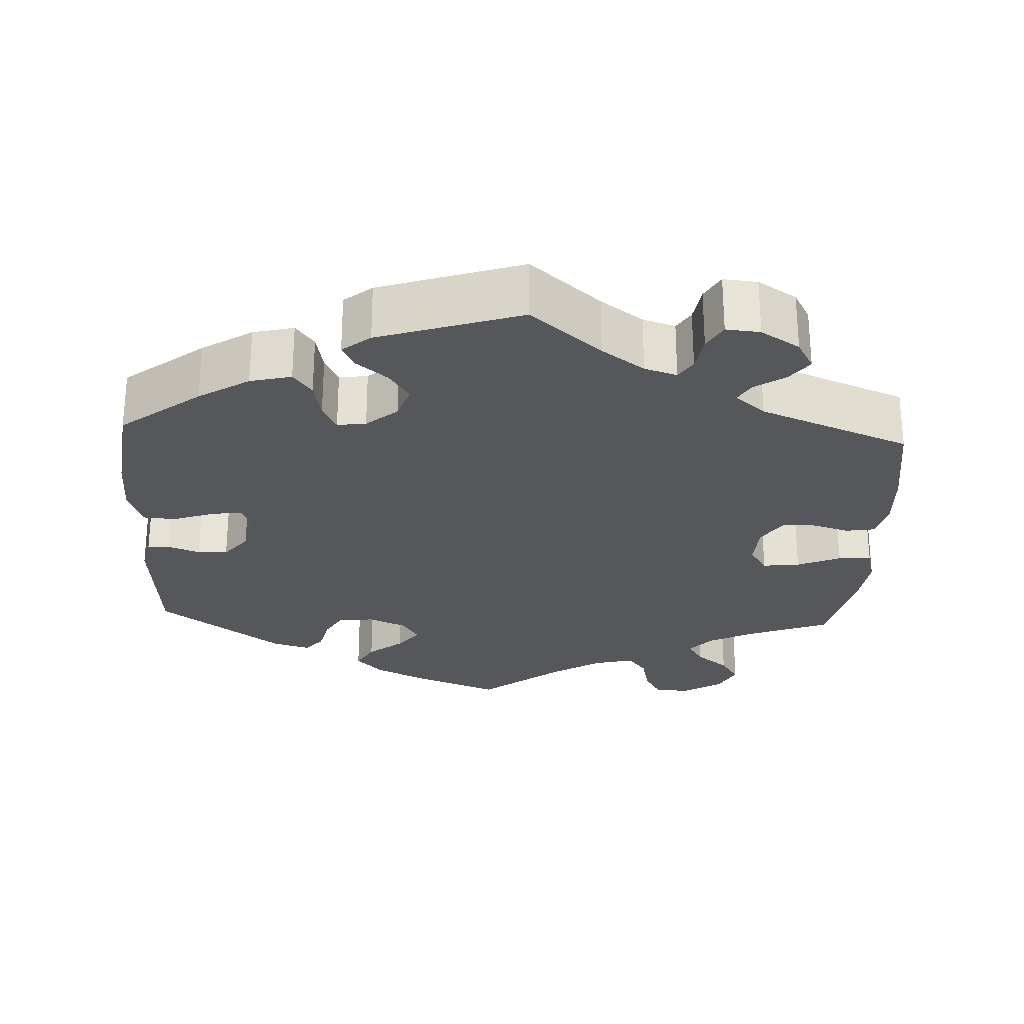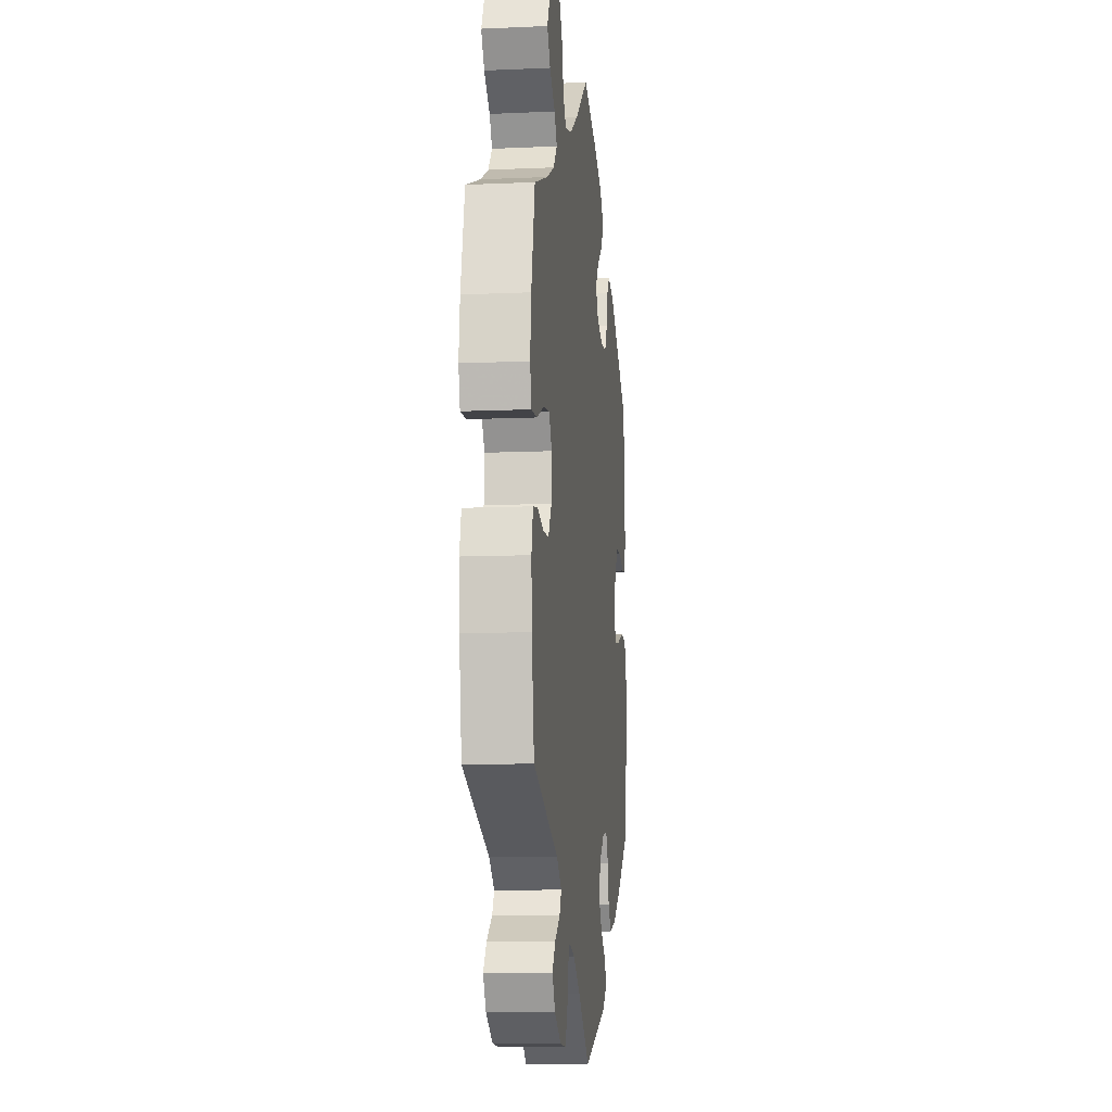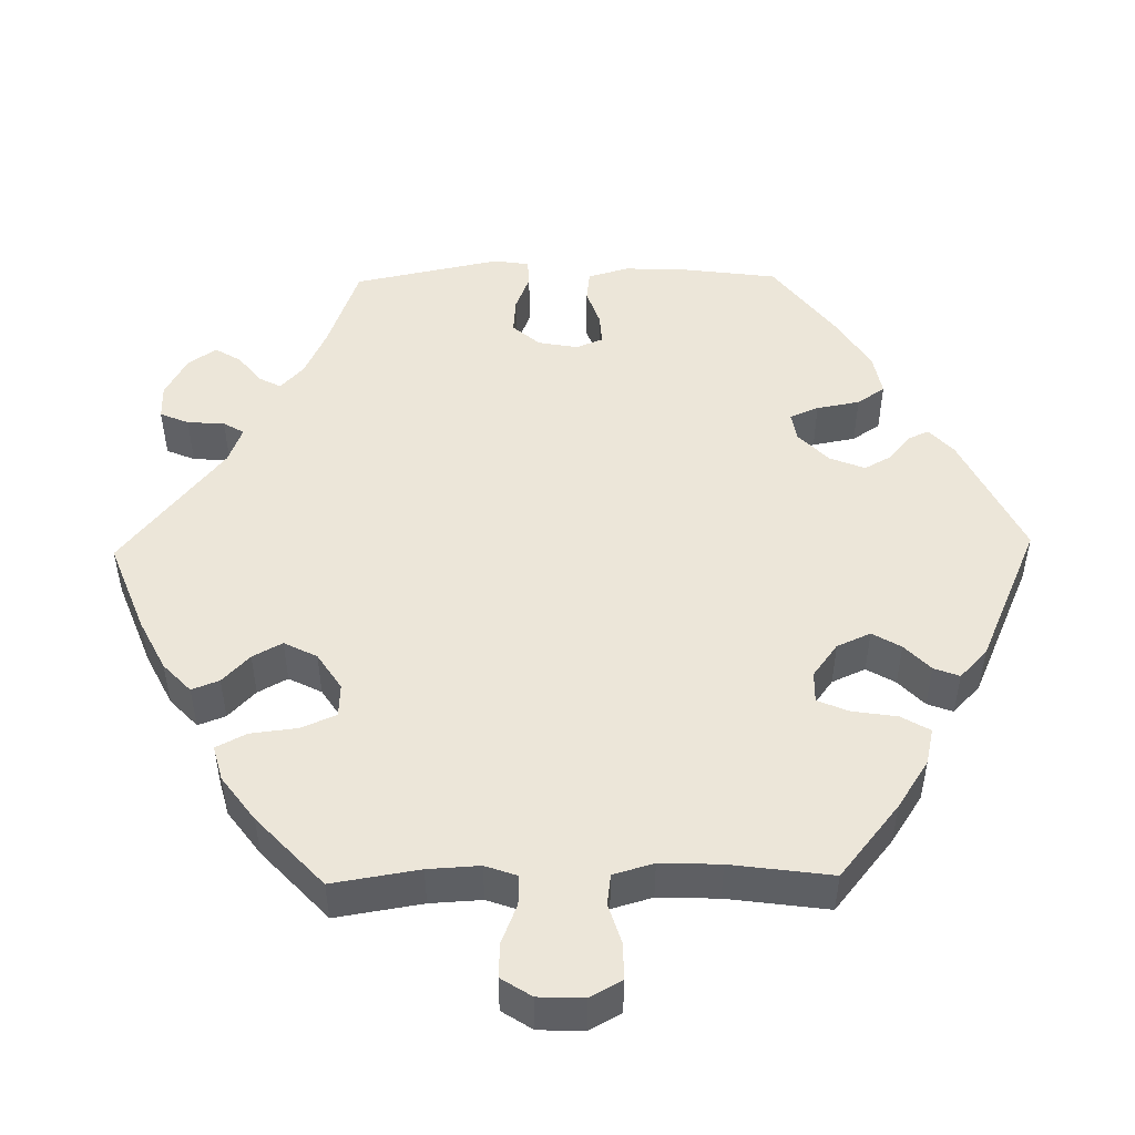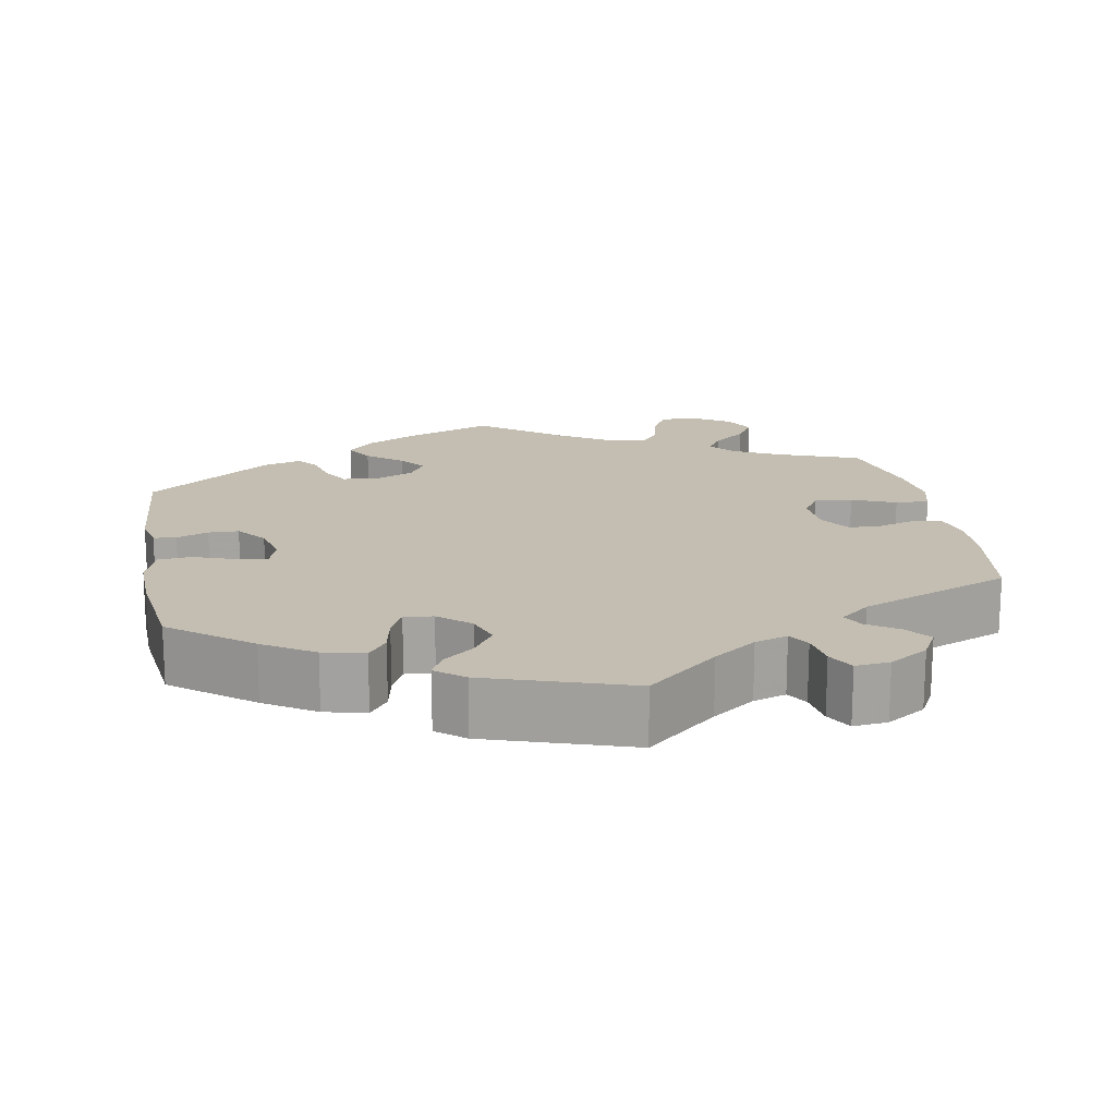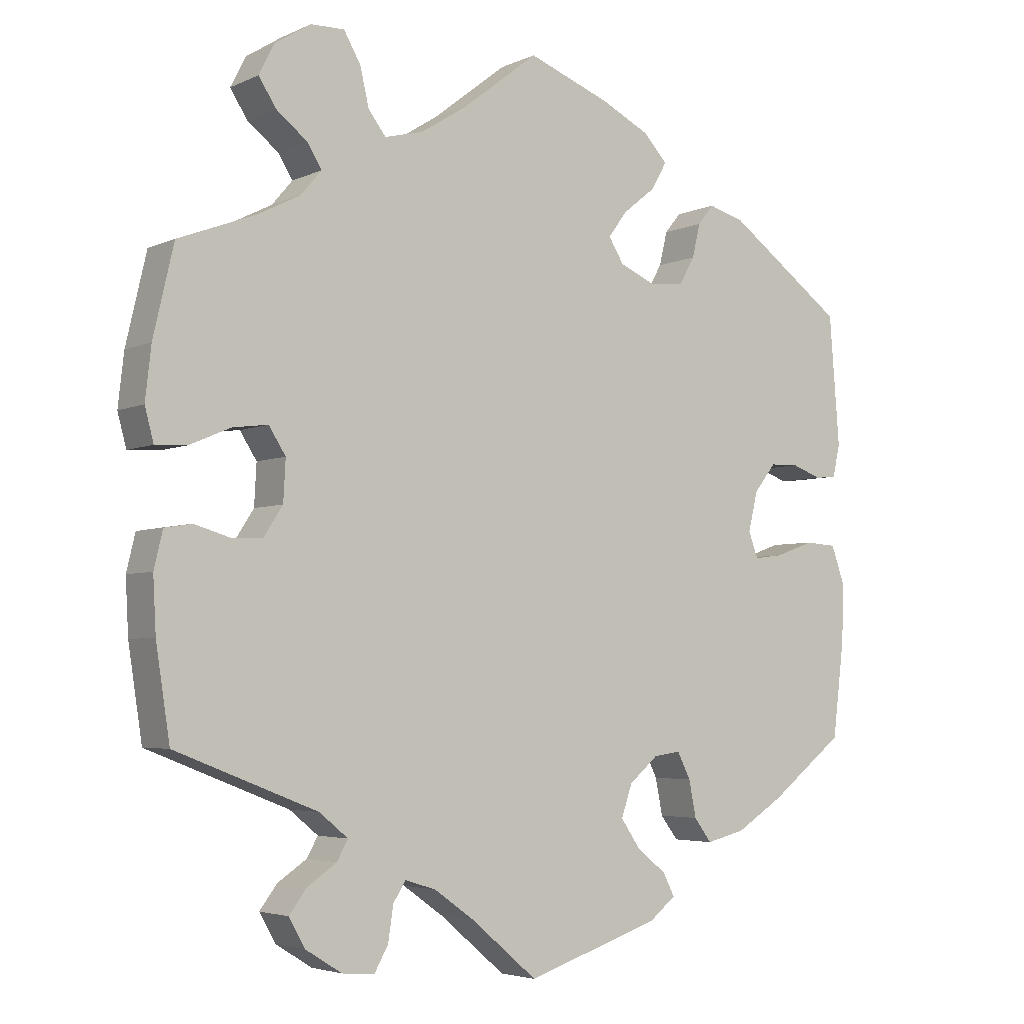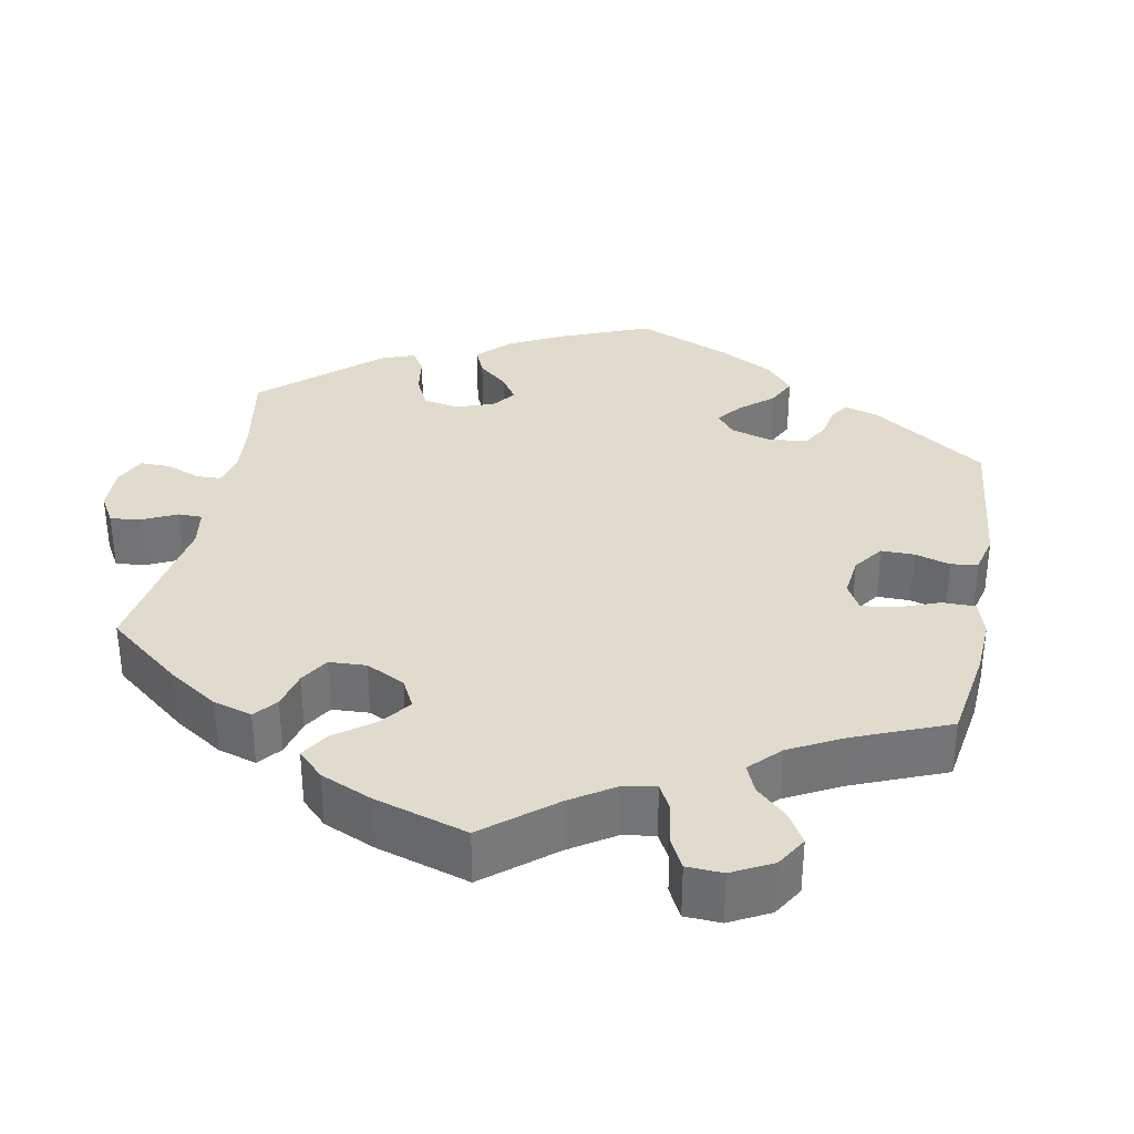
<metadata>
{"format":"obj","ext":"obj","renderer":"f3d","projection":"perspective","resolution":1024,"background":"white","views":[{"elev":-26.8,"azim":177.1,"up":"+Y"},{"elev":-10.1,"azim":-83.5,"up":"+Z"},{"elev":48.9,"azim":-31.1,"up":"+Y"},{"elev":17.2,"azim":169.5,"up":"+Y"},{"elev":-4.2,"azim":-34.9,"up":"+Z"},{"elev":33.9,"azim":-49.2,"up":"+Y"}]}
</metadata>
<code>
v 0.113 0.07 0.535
v 0.179 0.07 0.502
v 0.212 0.07 0.467
v 0.191 0.07 0.43
v 0.146 0.07 0.394
v 0.12 0.07 0.359
v 0.141 0.07 0.325
v 0.19 0.07 0.304
v 0.237 0.07 0.309
v 0.258 0.07 0.346
v 0.269 0.07 0.392
v 0.291 0.07 0.419
v 0.34 0.07 0.405
v 0.5 0.07 0.289
v 0.514 0.07 0.112
v 0.504 0.07 0.068
v 0.475 0.07 0.065
v 0.434 0.07 0.08
v 0.395 0.07 0.079
v 0.365 0.07 0.041
v 0.352 0.07 -0.013
v 0.365 0.07 -0.048
v 0.405 0.07 -0.043
v 0.458 0.07 -0.024
v 0.501 0.07 -0.027
v 0.519 0.07 -0.078
v 0.517 0.07 -0.157
v 0.501 0.07 -0.288
v 0.399 0.07 -0.367
v 0.334 0.07 -0.408
v 0.281 0.07 -0.421
v 0.257 0.07 -0.389
v 0.247 0.07 -0.339
v 0.229 0.07 -0.303
v 0.192 0.07 -0.308
v 0.152 0.07 -0.342
v 0.137 0.07 -0.386
v 0.164 0.07 -0.425
v 0.204 0.07 -0.457
v 0.22 0.07 -0.488
v 0.184 0.07 -0.517
v 0 0.07 -0.578
v -0.091 0.07 -0.501
v -0.146 0.07 -0.462
v -0.188 0.07 -0.449
v -0.205 0.07 -0.476
v -0.212 0.07 -0.523
v -0.231 0.07 -0.557
v -0.275 0.07 -0.553
v -0.325 0.07 -0.522
v -0.347 0.07 -0.483
v -0.323 0.07 -0.451
v -0.283 0.07 -0.424
v -0.268 0.07 -0.397
v -0.307 0.07 -0.365
v -0.501 0.07 -0.289
v -0.52 0.07 -0.165
v -0.524 0.07 -0.091
v -0.512 0.07 -0.041
v -0.475 0.07 -0.035
v -0.427 0.07 -0.049
v -0.384 0.07 -0.048
v -0.358 0.07 -0.008
v -0.355 0.07 0.048
v -0.378 0.07 0.084
v -0.426 0.07 0.078
v -0.482 0.07 0.054
v -0.525 0.07 0.052
v -0.537 0.07 0.097
v -0.529 0.07 0.168
v -0.501 0.07 0.289
v -0.396 0.07 0.329
v -0.337 0.07 0.359
v -0.309 0.07 0.392
v -0.329 0.07 0.424
v -0.371 0.07 0.457
v -0.395 0.07 0.494
v -0.374 0.07 0.535
v -0.325 0.07 0.566
v -0.279 0.07 0.567
v -0.256 0.07 0.527
v -0.244 0.07 0.475
v -0.22 0.07 0.444
v -0.168 0.07 0.457
v -0.103 0.07 0.498
v 0 0.07 0.578
v 0.113 0 0.535
v 0.179 0 0.502
v 0.212 0 0.467
v 0.191 0 0.43
v 0.146 0 0.394
v 0.12 0 0.359
v 0.141 0 0.325
v 0.19 0 0.304
v 0.237 0 0.309
v 0.258 0 0.346
v 0.269 0 0.392
v 0.291 0 0.419
v 0.34 0 0.405
v 0.5 0 0.289
v 0.514 0 0.112
v 0.504 0 0.068
v 0.475 0 0.065
v 0.434 0 0.08
v 0.395 0 0.079
v 0.365 0 0.041
v 0.352 0 -0.013
v 0.365 0 -0.048
v 0.405 0 -0.043
v 0.458 0 -0.024
v 0.501 0 -0.027
v 0.519 0 -0.078
v 0.517 0 -0.157
v 0.501 0 -0.288
v 0.399 0 -0.367
v 0.334 0 -0.408
v 0.281 0 -0.421
v 0.257 0 -0.389
v 0.247 0 -0.339
v 0.229 0 -0.303
v 0.192 0 -0.308
v 0.152 0 -0.342
v 0.137 0 -0.386
v 0.164 0 -0.425
v 0.204 0 -0.457
v 0.22 0 -0.488
v 0.184 0 -0.517
v 0 0 -0.578
v -0.091 0 -0.501
v -0.146 0 -0.462
v -0.188 0 -0.449
v -0.205 0 -0.476
v -0.212 0 -0.523
v -0.231 0 -0.557
v -0.275 0 -0.553
v -0.325 0 -0.522
v -0.347 0 -0.483
v -0.323 0 -0.451
v -0.283 0 -0.424
v -0.268 0 -0.397
v -0.307 0 -0.365
v -0.501 0 -0.289
v -0.52 0 -0.165
v -0.524 0 -0.091
v -0.512 0 -0.041
v -0.475 0 -0.035
v -0.427 0 -0.049
v -0.384 0 -0.048
v -0.358 0 -0.008
v -0.355 0 0.048
v -0.378 0 0.084
v -0.426 0 0.078
v -0.482 0 0.054
v -0.525 0 0.052
v -0.537 0 0.097
v -0.529 0 0.168
v -0.501 0 0.289
v -0.396 0 0.329
v -0.337 0 0.359
v -0.309 0 0.392
v -0.329 0 0.424
v -0.371 0 0.457
v -0.395 0 0.494
v -0.374 0 0.535
v -0.325 0 0.566
v -0.279 0 0.567
v -0.256 0 0.527
v -0.244 0 0.475
v -0.22 0 0.444
v -0.168 0 0.457
v -0.103 0 0.498
v 0 0 0.578
f 85 86 1 2
f 84 85 2 3
f 83 84 3 4
f 79 80 81 82
f 79 82 83
f 78 79 83
f 75 76 77 78
f 74 75 78 83
f 73 74 83 4
f 69 70 71 72
f 66 67 68 69
f 65 66 69 72
f 64 65 72 73
f 58 59 60 61
f 58 61 62
f 55 56 57 58
f 54 55 58 62
f 50 51 52 53
f 50 53 54
f 49 50 54
f 46 47 48 49
f 45 46 49 54
f 44 45 54 62
f 40 41 42 43
f 38 39 40 43
f 37 38 43 44
f 36 37 44 62
f 30 31 32 33
f 30 33 34
f 29 30 34
f 28 29 34
f 27 28 34
f 26 27 34 35
f 23 24 25 26
f 22 23 26 35
f 15 16 17 18
f 15 18 19
f 14 15 19
f 13 14 19 20
f 10 11 12 13
f 9 10 13 20
f 64 73 4 5
f 63 64 5 6
f 62 63 6 7
f 36 62 7 8
f 21 22 35 36
f 20 21 36
f 8 9 20 36
f 88 87 172 171
f 89 88 171 170
f 90 89 170 169
f 168 167 166 165
f 169 168 165
f 169 165 164
f 164 163 162 161
f 169 164 161 160
f 90 169 160 159
f 158 157 156 155
f 155 154 153 152
f 158 155 152 151
f 159 158 151 150
f 147 146 145 144
f 148 147 144
f 144 143 142 141
f 148 144 141 140
f 139 138 137 136
f 140 139 136
f 140 136 135
f 135 134 133 132
f 140 135 132 131
f 148 140 131 130
f 129 128 127 126
f 129 126 125 124
f 130 129 124 123
f 148 130 123 122
f 119 118 117 116
f 120 119 116
f 120 116 115
f 120 115 114
f 120 114 113
f 121 120 113 112
f 112 111 110 109
f 121 112 109 108
f 104 103 102 101
f 105 104 101
f 105 101 100
f 106 105 100 99
f 99 98 97 96
f 106 99 96 95
f 91 90 159 150
f 92 91 150 149
f 93 92 149 148
f 94 93 148 122
f 122 121 108 107
f 122 107 106
f 122 106 95 94
f 1 87 88 2
f 2 88 89 3
f 3 89 90 4
f 4 90 91 5
f 5 91 92 6
f 6 92 93 7
f 7 93 94 8
f 8 94 95 9
f 9 95 96 10
f 10 96 97 11
f 11 97 98 12
f 12 98 99 13
f 13 99 100 14
f 14 100 101 15
f 15 101 102 16
f 16 102 103 17
f 17 103 104 18
f 18 104 105 19
f 19 105 106 20
f 20 106 107 21
f 21 107 108 22
f 22 108 109 23
f 23 109 110 24
f 24 110 111 25
f 25 111 112 26
f 26 112 113 27
f 27 113 114 28
f 28 114 115 29
f 29 115 116 30
f 30 116 117 31
f 31 117 118 32
f 32 118 119 33
f 33 119 120 34
f 34 120 121 35
f 35 121 122 36
f 36 122 123 37
f 37 123 124 38
f 38 124 125 39
f 39 125 126 40
f 40 126 127 41
f 41 127 128 42
f 42 128 129 43
f 43 129 130 44
f 44 130 131 45
f 45 131 132 46
f 46 132 133 47
f 47 133 134 48
f 48 134 135 49
f 49 135 136 50
f 50 136 137 51
f 51 137 138 52
f 52 138 139 53
f 53 139 140 54
f 54 140 141 55
f 55 141 142 56
f 56 142 143 57
f 57 143 144 58
f 58 144 145 59
f 59 145 146 60
f 60 146 147 61
f 61 147 148 62
f 62 148 149 63
f 63 149 150 64
f 64 150 151 65
f 65 151 152 66
f 66 152 153 67
f 67 153 154 68
f 68 154 155 69
f 69 155 156 70
f 70 156 157 71
f 71 157 158 72
f 72 158 159 73
f 73 159 160 74
f 74 160 161 75
f 75 161 162 76
f 76 162 163 77
f 77 163 164 78
f 78 164 165 79
f 79 165 166 80
f 80 166 167 81
f 81 167 168 82
f 82 168 169 83
f 83 169 170 84
f 84 170 171 85
f 85 171 172 86
f 86 172 87 1

</code>
